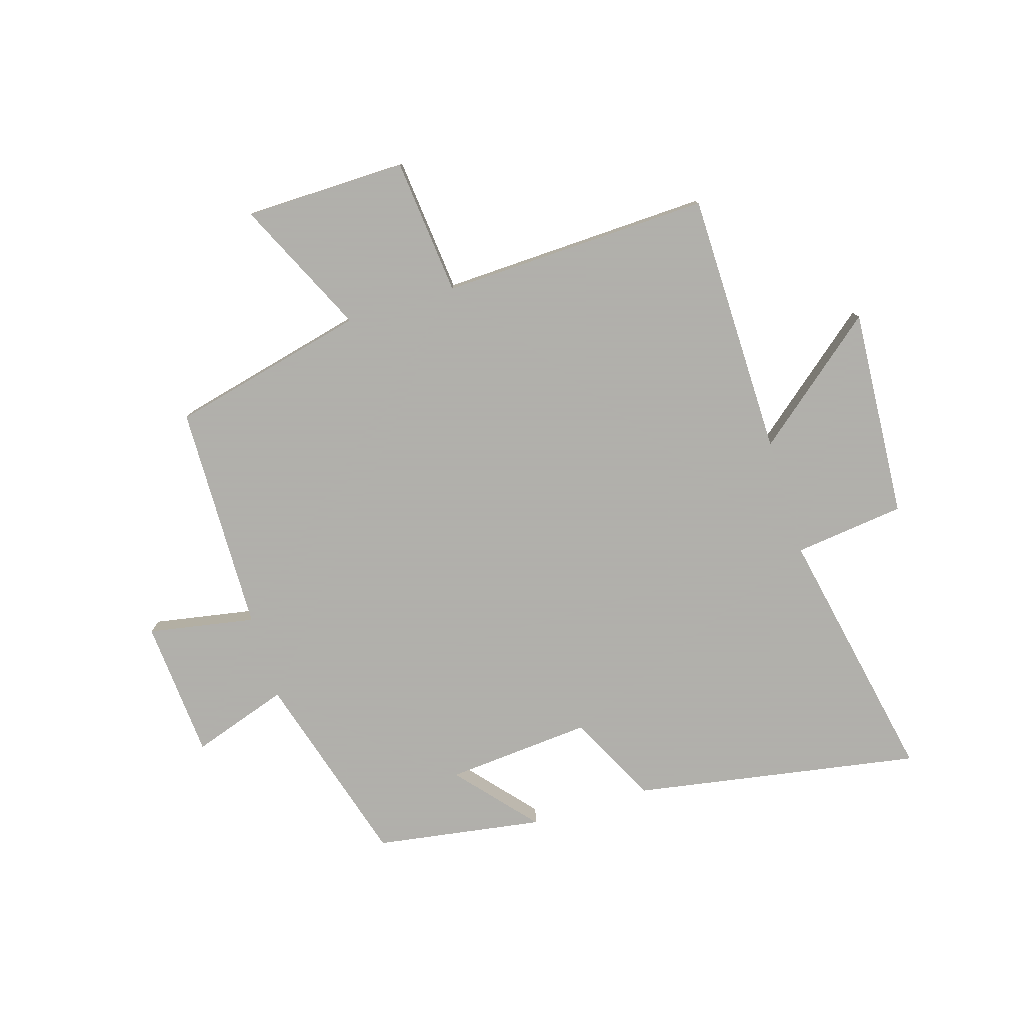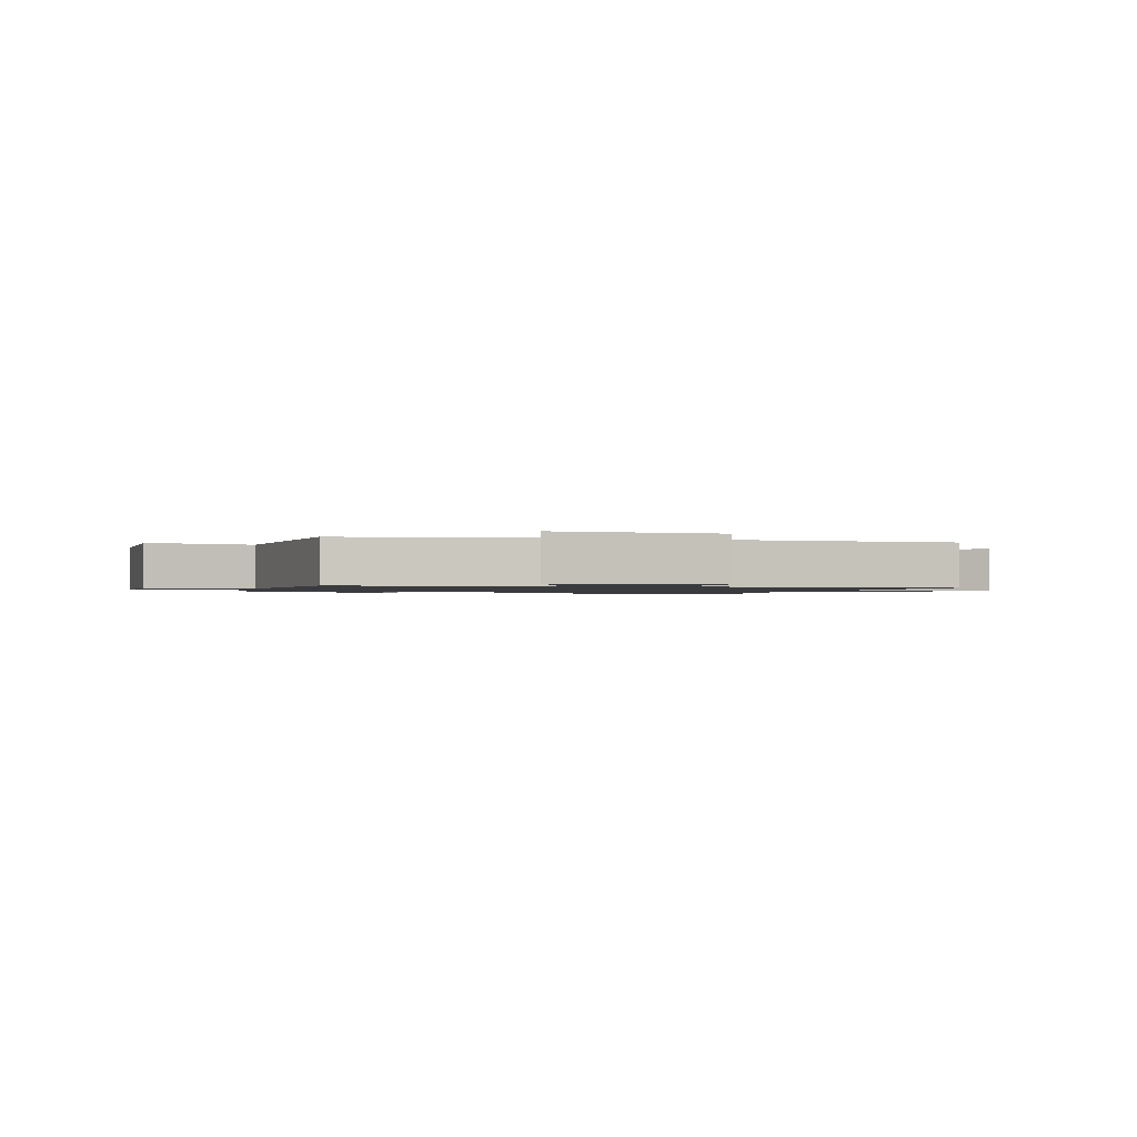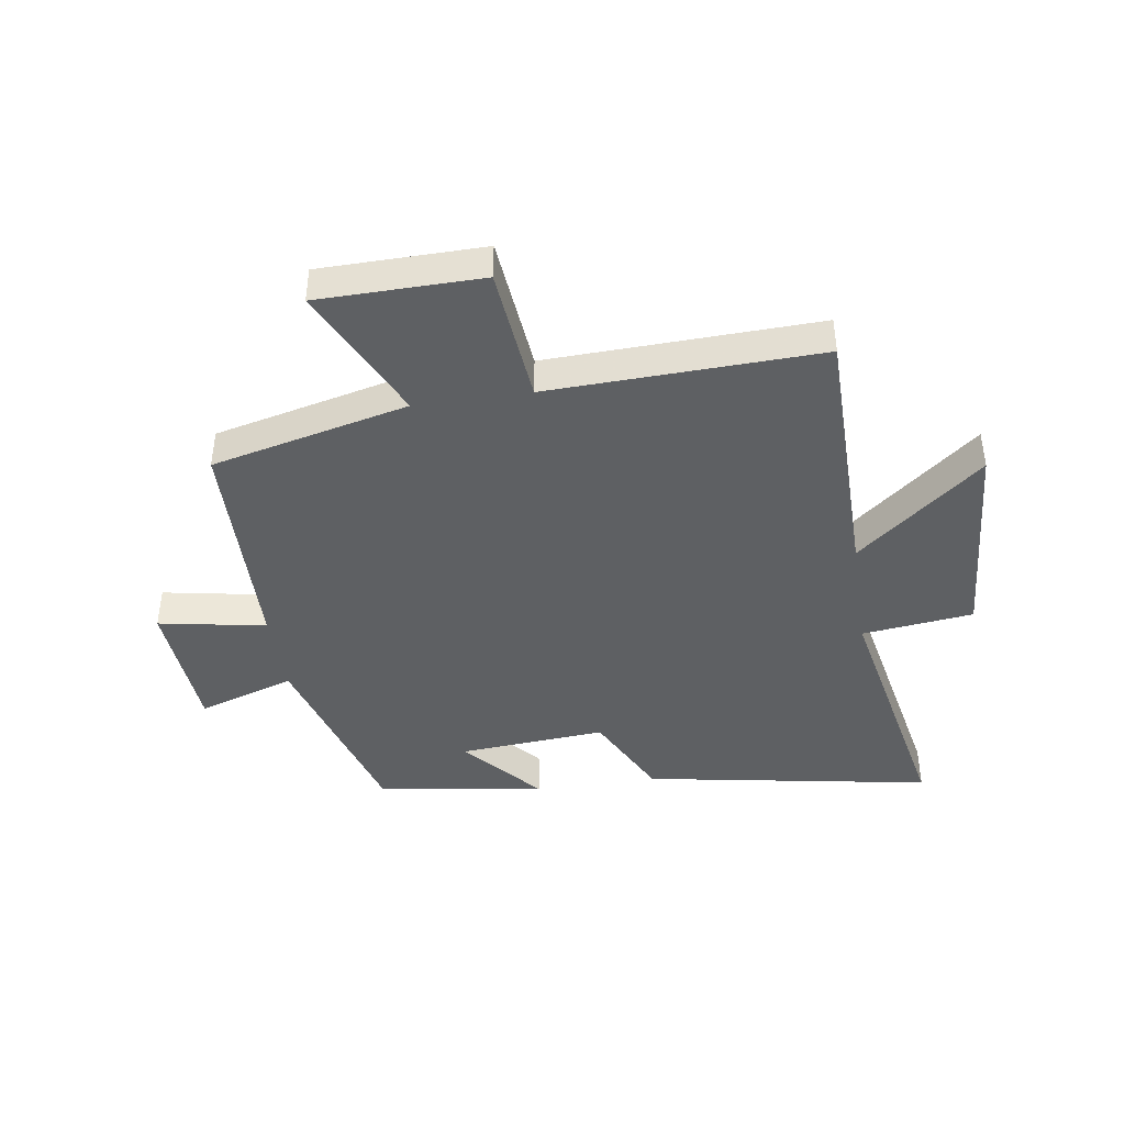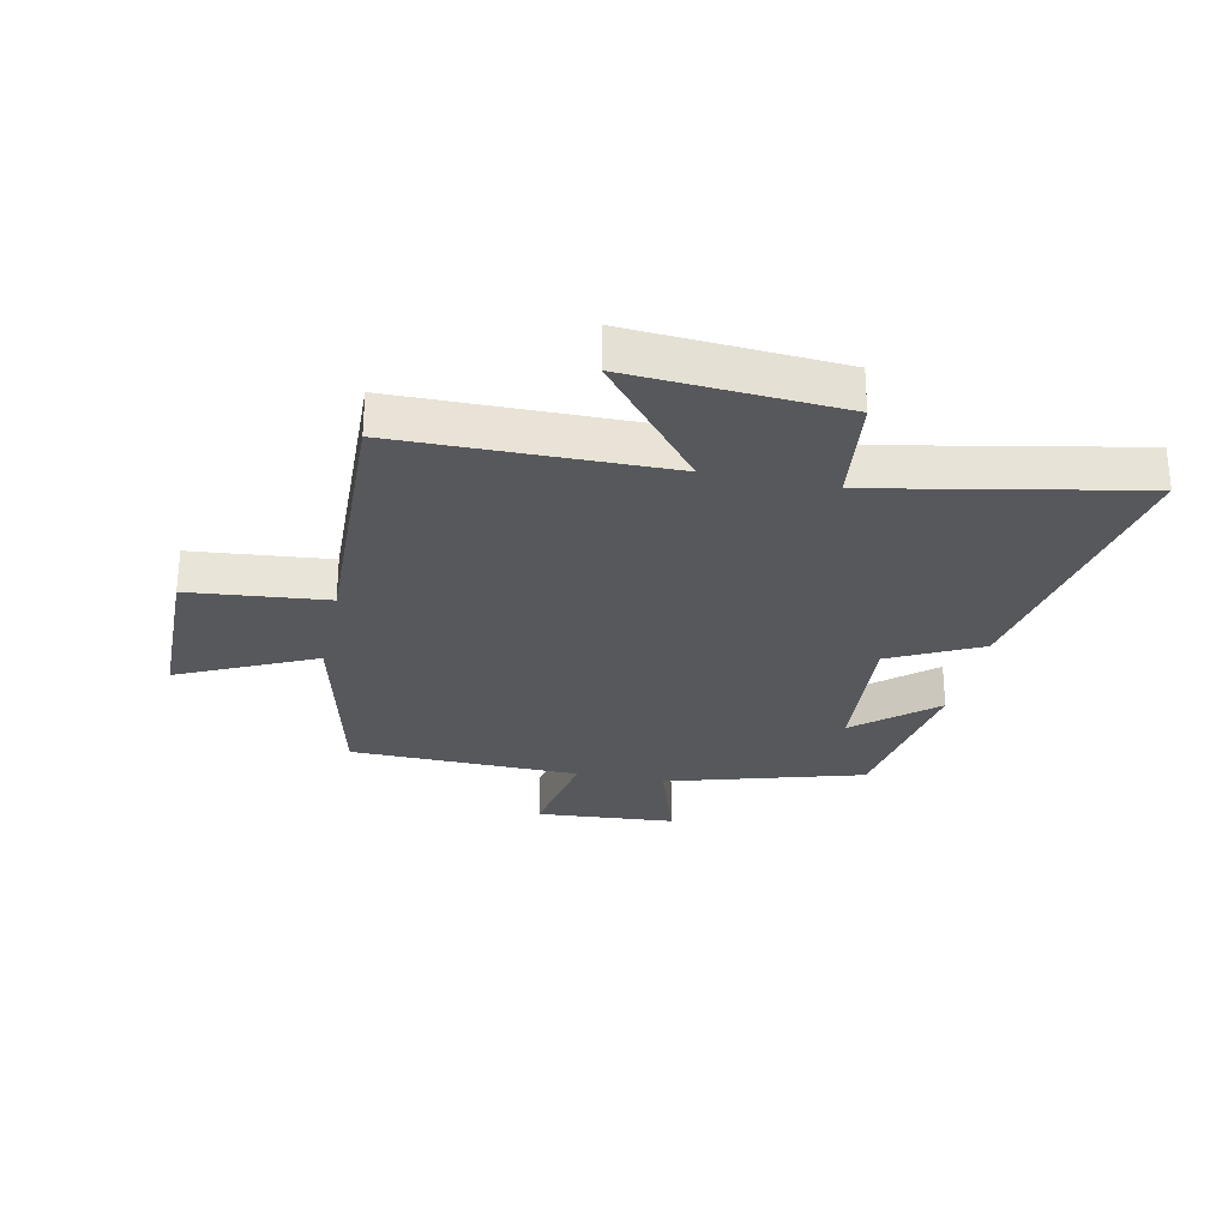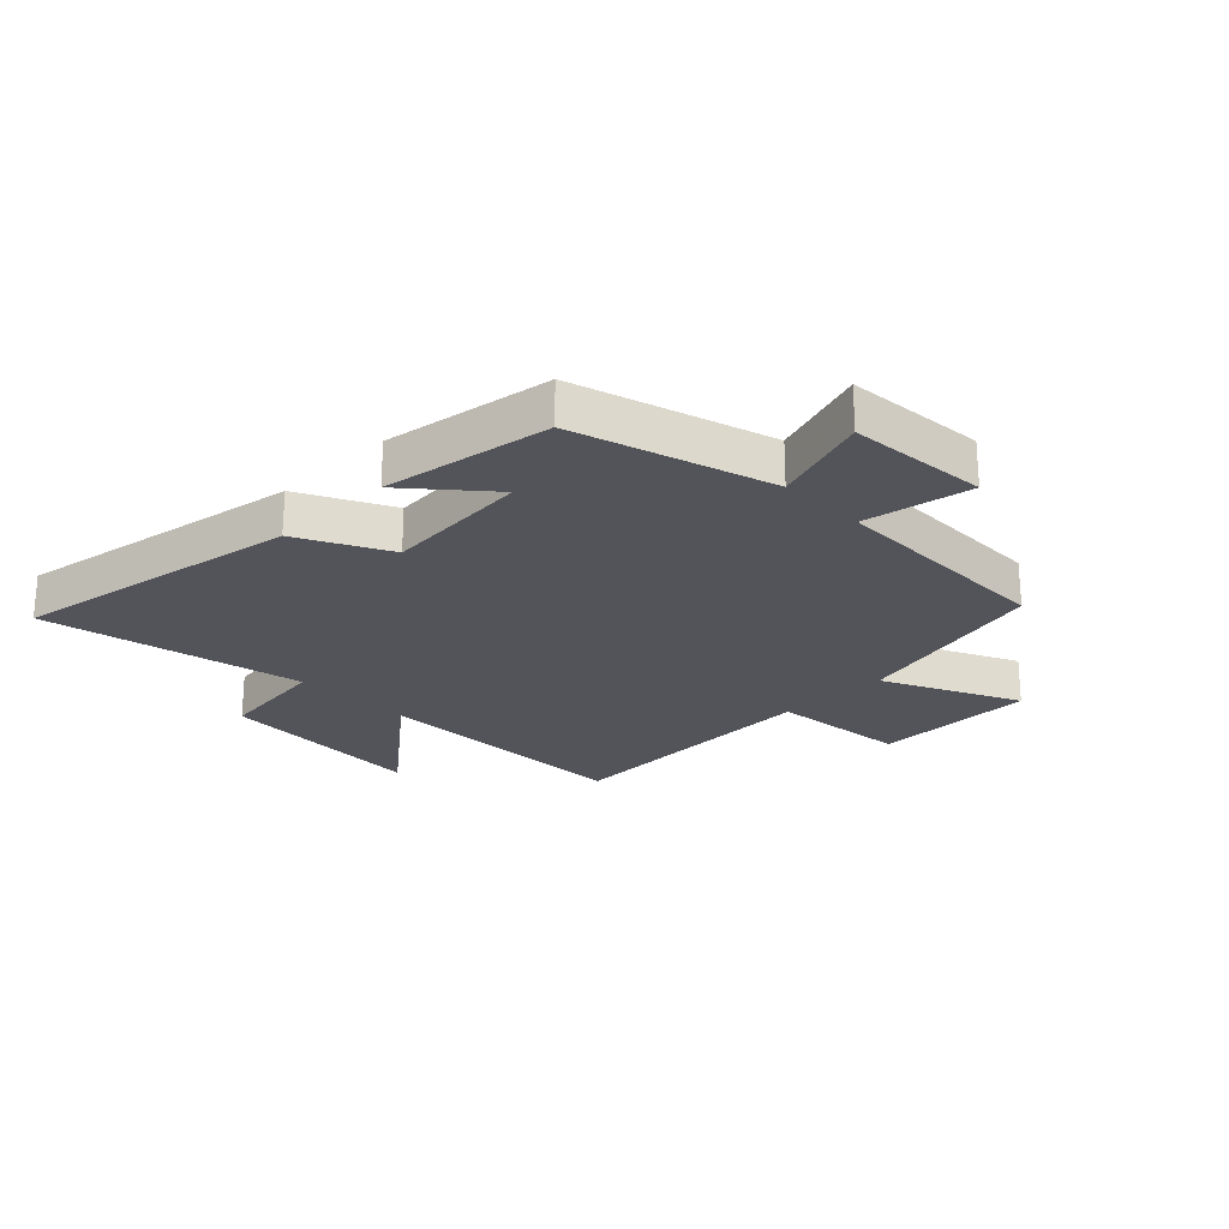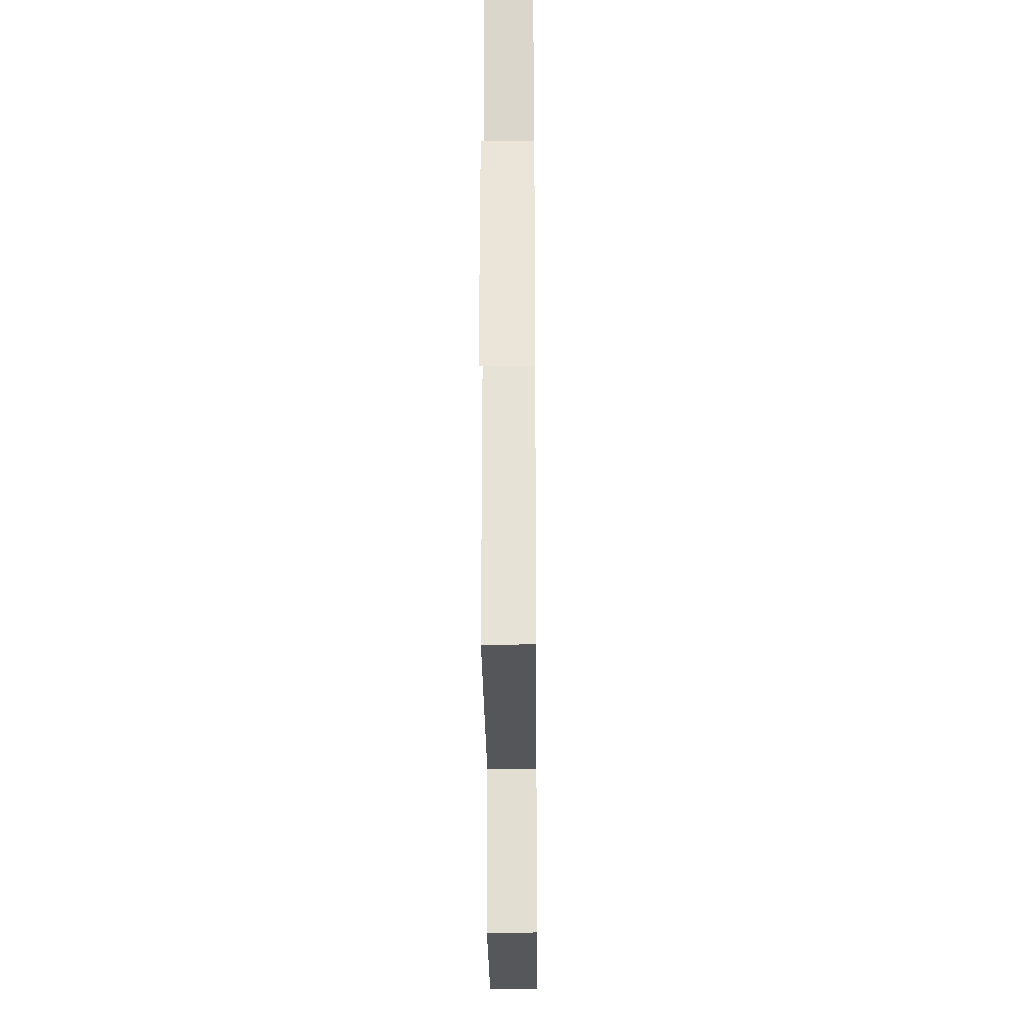
<metadata>
{"format":"obj","ext":"obj","renderer":"f3d","projection":"perspective","resolution":1024,"background":"white","views":[{"elev":-78.4,"azim":-162.9,"up":"+Y"},{"elev":-1.2,"azim":159.8,"up":"+Y"},{"elev":-42.2,"azim":-171.5,"up":"+Y"},{"elev":-28.2,"azim":-102.0,"up":"+Y"},{"elev":-23.8,"azim":44.7,"up":"+Y"},{"elev":-27.8,"azim":-89.5,"up":"+Z"}]}
</metadata>
<code>
v 0.402 0.07 0.455
v 0.5 0.07 0.121
v 0.665 0.07 0.176
v 0.683 0.07 -0.062
v 0.5 0.07 -0.029
v 0.492 0.07 -0.42
v 0.157 0.07 -0.5
v 0.266 0.07 -0.73
v -0.012 0.07 -0.734
v -0.035 0.07 -0.5
v -0.495 0.07 -0.516
v -0.5 0.07 -0.064
v -0.713 0.07 -0.239
v -0.689 0.07 0.119
v -0.5 0.07 0.142
v -0.588 0.07 0.585
v -0.097 0.07 0.5
v -0.02 0.07 0.347
v 0.23 0.07 0.367
v 0.115 0.07 0.5
v 0.402 0 0.455
v 0.5 0 0.121
v 0.665 0 0.176
v 0.683 0 -0.062
v 0.5 0 -0.029
v 0.492 0 -0.42
v 0.157 0 -0.5
v 0.266 0 -0.73
v -0.012 0 -0.734
v -0.035 0 -0.5
v -0.495 0 -0.516
v -0.5 0 -0.064
v -0.713 0 -0.239
v -0.689 0 0.119
v -0.5 0 0.142
v -0.588 0 0.585
v -0.097 0 0.5
v -0.02 0 0.347
v 0.23 0 0.367
v 0.115 0 0.5
f 19 20 1 2
f 18 19 2
f 15 16 17 18
f 15 18 2
f 12 13 14 15
f 10 11 12 15
f 10 15 2
f 7 8 9 10
f 5 6 7 10
f 5 10 2 3
f 3 4 5
f 22 21 40 39
f 22 39 38
f 38 37 36 35
f 22 38 35
f 35 34 33 32
f 35 32 31 30
f 22 35 30
f 30 29 28 27
f 30 27 26 25
f 23 22 30 25
f 25 24 23
f 1 21 22 2
f 2 22 23 3
f 3 23 24 4
f 4 24 25 5
f 5 25 26 6
f 6 26 27 7
f 7 27 28 8
f 8 28 29 9
f 9 29 30 10
f 10 30 31 11
f 11 31 32 12
f 12 32 33 13
f 13 33 34 14
f 14 34 35 15
f 15 35 36 16
f 16 36 37 17
f 17 37 38 18
f 18 38 39 19
f 19 39 40 20
f 20 40 21 1

</code>
